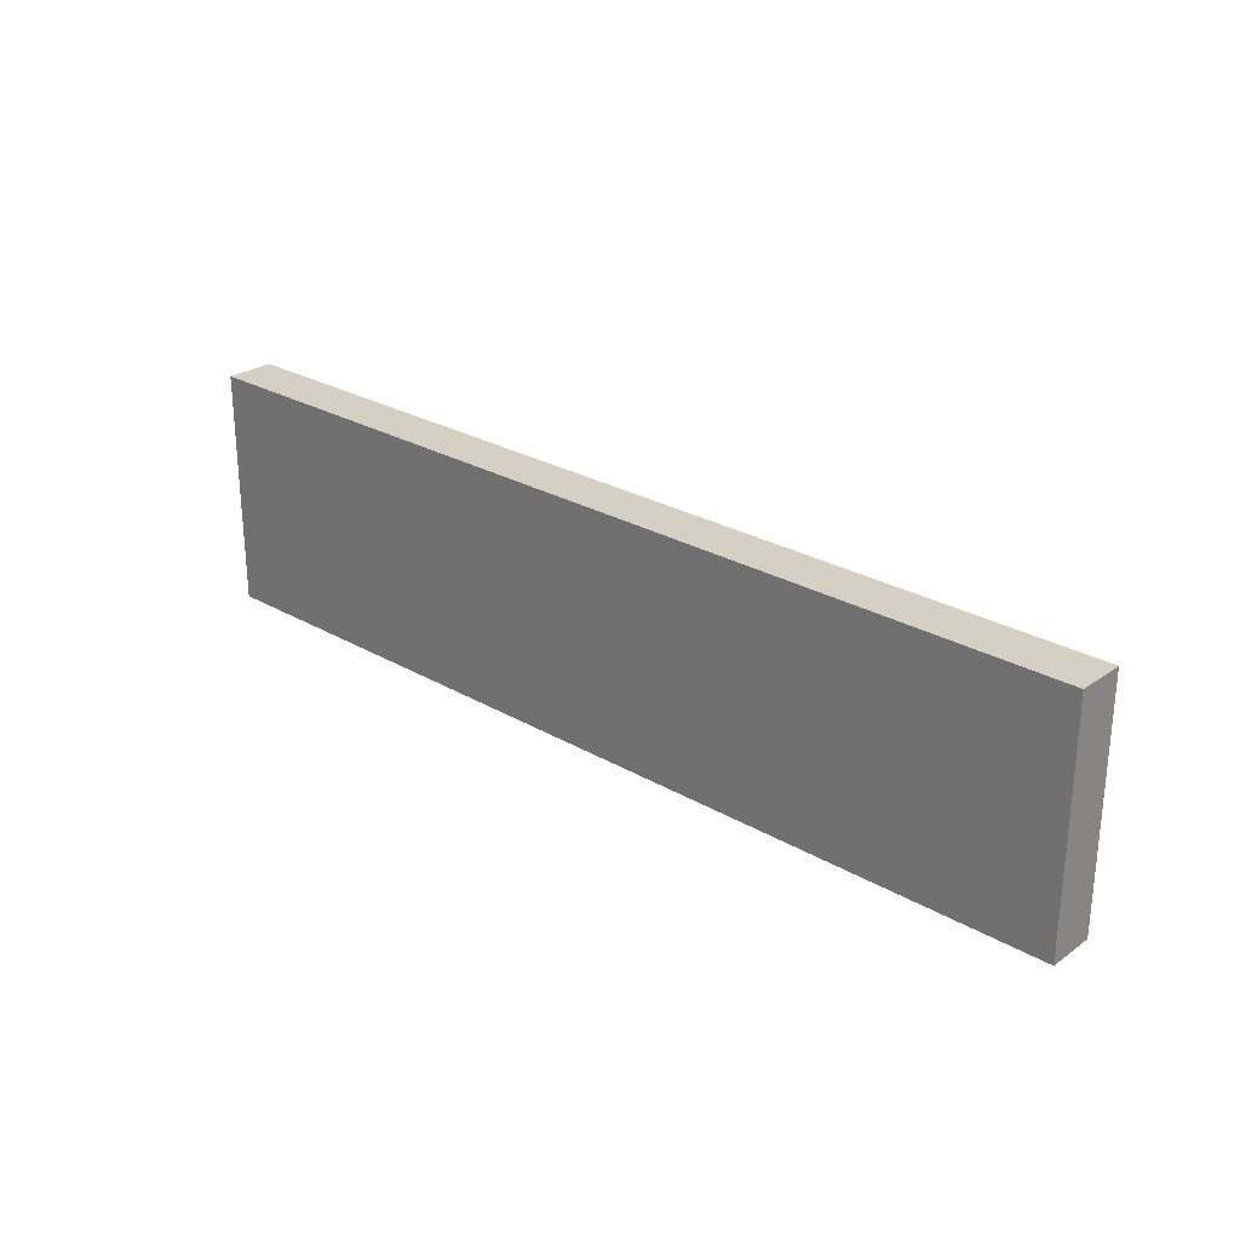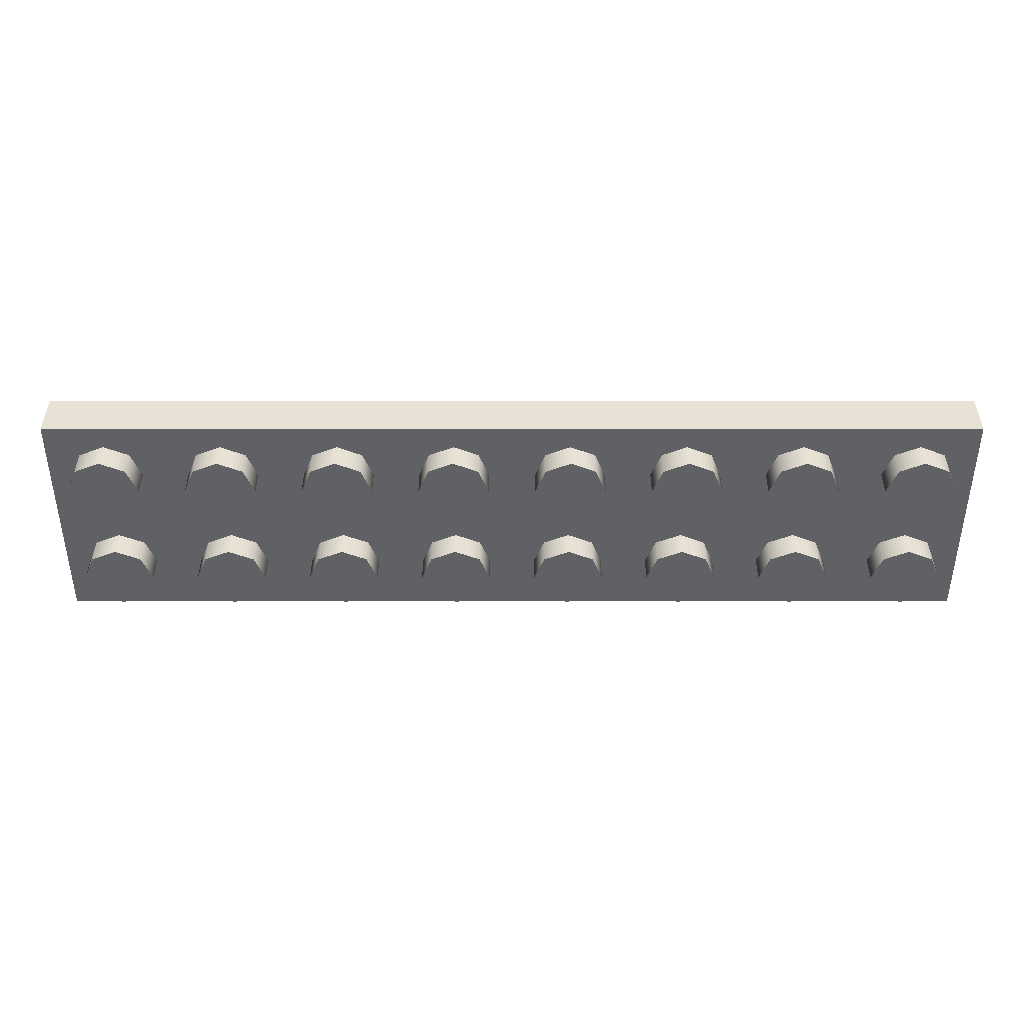
<metadata>
{"format":"obj","ext":"obj","renderer":"f3d","projection":"perspective","resolution":1024,"background":"white","views":[{"elev":26.4,"azim":42.3,"up":"+Z"},{"elev":40.1,"azim":-180.0,"up":"+Z"}]}
</metadata>
<code>
g round-lq-plate-2x8
v -0.318 0 -0.079 1 1 1
v 0.318 0 -0.079 1 1 1
v -0.318 0.032 -0.079 1 1 1
v 0.318 0.032 -0.079 1 1 1
v -0.318 0 0.079 1 1 1
v -0.318 0.032 0.079 1 1 1
v 0.318 0 0.079 1 1 1
v 0.318 0.032 0.079 1 1 1
v 0.3023 0.05 0.0395 1 1 1
v 0.2952 0.05 0.05647 1 1 1
v 0.2952 0.05 0.02253 1 1 1
v 0.2782 0.05 0.0155 1 1 1
v 0.2782 0.05 0.0635 1 1 1
v 0.2613 0.05 0.02253 1 1 1
v 0.2613 0.05 0.05647 1 1 1
v 0.2542 0.05 0.0395 1 1 1
v 0.2613 0.032 0.05647 1 1 1
v 0.2782 0.032 0.0635 1 1 1
v 0.2542 0.032 0.0395 1 1 1
v 0.2952 0.032 0.05647 1 1 1
v 0.3023 0.032 0.0395 1 1 1
v 0.2613 0.032 0.02253 1 1 1
v 0.2782 0.032 0.0155 1 1 1
v 0.2952 0.032 0.02253 1 1 1
v 0.3023 0.05 -0.0395 1 1 1
v 0.2952 0.05 -0.02253 1 1 1
v 0.2952 0.05 -0.05647 1 1 1
v 0.2782 0.05 -0.0635 1 1 1
v 0.2782 0.05 -0.0155 1 1 1
v 0.2613 0.05 -0.05647 1 1 1
v 0.2613 0.05 -0.02253 1 1 1
v 0.2542 0.05 -0.0395 1 1 1
v 0.2613 0.032 -0.02253 1 1 1
v 0.2782 0.032 -0.0155 1 1 1
v 0.2542 0.032 -0.0395 1 1 1
v 0.2952 0.032 -0.02253 1 1 1
v 0.3023 0.032 -0.0395 1 1 1
v 0.2613 0.032 -0.05647 1 1 1
v 0.2782 0.032 -0.0635 1 1 1
v 0.2952 0.032 -0.05647 1 1 1
v 0.1432 0.05 0.0395 1 1 1
v 0.1362 0.05 0.05647 1 1 1
v 0.1362 0.05 0.02253 1 1 1
v 0.1192 0.05 0.0155 1 1 1
v 0.1192 0.05 0.0635 1 1 1
v 0.1023 0.05 0.02253 1 1 1
v 0.1023 0.05 0.05647 1 1 1
v 0.09525 0.05 0.0395 1 1 1
v 0.1023 0.032 0.05647 1 1 1
v 0.1192 0.032 0.0635 1 1 1
v 0.09525 0.032 0.0395 1 1 1
v 0.1362 0.032 0.05647 1 1 1
v 0.1432 0.032 0.0395 1 1 1
v 0.1023 0.032 0.02253 1 1 1
v 0.1192 0.032 0.0155 1 1 1
v 0.1362 0.032 0.02253 1 1 1
v 0.06375 0.05 -0.0395 1 1 1
v 0.05672 0.05 -0.02253 1 1 1
v 0.05672 0.05 -0.05647 1 1 1
v 0.03975 0.05 -0.0635 1 1 1
v 0.03975 0.05 -0.0155 1 1 1
v 0.02278 0.05 -0.05647 1 1 1
v 0.02278 0.05 -0.02253 1 1 1
v 0.01575 0.05 -0.0395 1 1 1
v 0.02278 0.032 -0.02253 1 1 1
v 0.03975 0.032 -0.0155 1 1 1
v 0.01575 0.032 -0.0395 1 1 1
v 0.05672 0.032 -0.02253 1 1 1
v 0.06375 0.032 -0.0395 1 1 1
v 0.02278 0.032 -0.05647 1 1 1
v 0.03975 0.032 -0.0635 1 1 1
v 0.05672 0.032 -0.05647 1 1 1
v 0.2228 0.05 -0.0395 1 1 1
v 0.2157 0.05 -0.02253 1 1 1
v 0.2157 0.05 -0.05647 1 1 1
v 0.1988 0.05 -0.0635 1 1 1
v 0.1988 0.05 -0.0155 1 1 1
v 0.1818 0.05 -0.05647 1 1 1
v 0.1818 0.05 -0.02253 1 1 1
v 0.1747 0.05 -0.0395 1 1 1
v 0.1818 0.032 -0.02253 1 1 1
v 0.1988 0.032 -0.0155 1 1 1
v 0.1747 0.032 -0.0395 1 1 1
v 0.2157 0.032 -0.02253 1 1 1
v 0.2228 0.032 -0.0395 1 1 1
v 0.1818 0.032 -0.05647 1 1 1
v 0.1988 0.032 -0.0635 1 1 1
v 0.2157 0.032 -0.05647 1 1 1
v 0.06375 0.05 0.0395 1 1 1
v 0.05672 0.05 0.05647 1 1 1
v 0.05672 0.05 0.02253 1 1 1
v 0.03975 0.05 0.0155 1 1 1
v 0.03975 0.05 0.0635 1 1 1
v 0.02278 0.05 0.02253 1 1 1
v 0.02278 0.05 0.05647 1 1 1
v 0.01575 0.05 0.0395 1 1 1
v 0.02278 0.032 0.05647 1 1 1
v 0.03975 0.032 0.0635 1 1 1
v 0.01575 0.032 0.0395 1 1 1
v 0.05672 0.032 0.05647 1 1 1
v 0.06375 0.032 0.0395 1 1 1
v 0.02278 0.032 0.02253 1 1 1
v 0.03975 0.032 0.0155 1 1 1
v 0.05672 0.032 0.02253 1 1 1
v -0.1747 0.05 0.0395 1 1 1
v -0.1818 0.05 0.05647 1 1 1
v -0.1818 0.05 0.02253 1 1 1
v -0.1988 0.05 0.0155 1 1 1
v -0.1988 0.05 0.0635 1 1 1
v -0.2157 0.05 0.02253 1 1 1
v -0.2157 0.05 0.05647 1 1 1
v -0.2228 0.05 0.0395 1 1 1
v -0.2157 0.032 0.05647 1 1 1
v -0.1988 0.032 0.0635 1 1 1
v -0.2228 0.032 0.0395 1 1 1
v -0.1818 0.032 0.05647 1 1 1
v -0.1747 0.032 0.0395 1 1 1
v -0.2157 0.032 0.02253 1 1 1
v -0.1988 0.032 0.0155 1 1 1
v -0.1818 0.032 0.02253 1 1 1
v -0.2542 0.05 -0.0395 1 1 1
v -0.2613 0.05 -0.02253 1 1 1
v -0.2613 0.05 -0.05647 1 1 1
v -0.2782 0.05 -0.0635 1 1 1
v -0.2782 0.05 -0.0155 1 1 1
v -0.2952 0.05 -0.05647 1 1 1
v -0.2952 0.05 -0.02253 1 1 1
v -0.3023 0.05 -0.0395 1 1 1
v -0.2952 0.032 -0.02253 1 1 1
v -0.2782 0.032 -0.0155 1 1 1
v -0.3023 0.032 -0.0395 1 1 1
v -0.2613 0.032 -0.02253 1 1 1
v -0.2542 0.032 -0.0395 1 1 1
v -0.2952 0.032 -0.05647 1 1 1
v -0.2782 0.032 -0.0635 1 1 1
v -0.2613 0.032 -0.05647 1 1 1
v -0.09525 0.05 0.0395 1 1 1
v -0.1023 0.05 0.05647 1 1 1
v -0.1023 0.05 0.02253 1 1 1
v -0.1192 0.05 0.0155 1 1 1
v -0.1192 0.05 0.0635 1 1 1
v -0.1362 0.05 0.02253 1 1 1
v -0.1362 0.05 0.05647 1 1 1
v -0.1432 0.05 0.0395 1 1 1
v -0.1362 0.032 0.05647 1 1 1
v -0.1192 0.032 0.0635 1 1 1
v -0.1432 0.032 0.0395 1 1 1
v -0.1023 0.032 0.05647 1 1 1
v -0.09525 0.032 0.0395 1 1 1
v -0.1362 0.032 0.02253 1 1 1
v -0.1192 0.032 0.0155 1 1 1
v -0.1023 0.032 0.02253 1 1 1
v -0.01575 0.05 -0.0395 1 1 1
v -0.02278 0.05 -0.02253 1 1 1
v -0.02278 0.05 -0.05647 1 1 1
v -0.03975 0.05 -0.0635 1 1 1
v -0.03975 0.05 -0.0155 1 1 1
v -0.05672 0.05 -0.05647 1 1 1
v -0.05672 0.05 -0.02253 1 1 1
v -0.06375 0.05 -0.0395 1 1 1
v -0.05672 0.032 -0.02253 1 1 1
v -0.03975 0.032 -0.0155 1 1 1
v -0.06375 0.032 -0.0395 1 1 1
v -0.02278 0.032 -0.02253 1 1 1
v -0.01575 0.032 -0.0395 1 1 1
v -0.05672 0.032 -0.05647 1 1 1
v -0.03975 0.032 -0.0635 1 1 1
v -0.02278 0.032 -0.05647 1 1 1
v -0.09525 0.05 -0.0395 1 1 1
v -0.1023 0.05 -0.02253 1 1 1
v -0.1023 0.05 -0.05647 1 1 1
v -0.1192 0.05 -0.0635 1 1 1
v -0.1192 0.05 -0.0155 1 1 1
v -0.1362 0.05 -0.05647 1 1 1
v -0.1362 0.05 -0.02253 1 1 1
v -0.1432 0.05 -0.0395 1 1 1
v -0.1362 0.032 -0.02253 1 1 1
v -0.1192 0.032 -0.0155 1 1 1
v -0.1432 0.032 -0.0395 1 1 1
v -0.1023 0.032 -0.02253 1 1 1
v -0.09525 0.032 -0.0395 1 1 1
v -0.1362 0.032 -0.05647 1 1 1
v -0.1192 0.032 -0.0635 1 1 1
v -0.1023 0.032 -0.05647 1 1 1
v -0.1747 0.05 -0.0395 1 1 1
v -0.1818 0.05 -0.02253 1 1 1
v -0.1818 0.05 -0.05647 1 1 1
v -0.1988 0.05 -0.0635 1 1 1
v -0.1988 0.05 -0.0155 1 1 1
v -0.2157 0.05 -0.05647 1 1 1
v -0.2157 0.05 -0.02253 1 1 1
v -0.2228 0.05 -0.0395 1 1 1
v -0.2157 0.032 -0.02253 1 1 1
v -0.1988 0.032 -0.0155 1 1 1
v -0.2228 0.032 -0.0395 1 1 1
v -0.1818 0.032 -0.02253 1 1 1
v -0.1747 0.032 -0.0395 1 1 1
v -0.2157 0.032 -0.05647 1 1 1
v -0.1988 0.032 -0.0635 1 1 1
v -0.1818 0.032 -0.05647 1 1 1
v 0.1432 0.05 -0.0395 1 1 1
v 0.1362 0.05 -0.02253 1 1 1
v 0.1362 0.05 -0.05647 1 1 1
v 0.1192 0.05 -0.0635 1 1 1
v 0.1192 0.05 -0.0155 1 1 1
v 0.1023 0.05 -0.05647 1 1 1
v 0.1023 0.05 -0.02253 1 1 1
v 0.09525 0.05 -0.0395 1 1 1
v 0.1023 0.032 -0.02253 1 1 1
v 0.1192 0.032 -0.0155 1 1 1
v 0.09525 0.032 -0.0395 1 1 1
v 0.1362 0.032 -0.02253 1 1 1
v 0.1432 0.032 -0.0395 1 1 1
v 0.1023 0.032 -0.05647 1 1 1
v 0.1192 0.032 -0.0635 1 1 1
v 0.1362 0.032 -0.05647 1 1 1
v -0.2542 0.05 0.0395 1 1 1
v -0.2613 0.05 0.05647 1 1 1
v -0.2613 0.05 0.02253 1 1 1
v -0.2782 0.05 0.0155 1 1 1
v -0.2782 0.05 0.0635 1 1 1
v -0.2952 0.05 0.02253 1 1 1
v -0.2952 0.05 0.05647 1 1 1
v -0.3023 0.05 0.0395 1 1 1
v -0.2952 0.032 0.05647 1 1 1
v -0.2782 0.032 0.0635 1 1 1
v -0.3023 0.032 0.0395 1 1 1
v -0.2613 0.032 0.05647 1 1 1
v -0.2542 0.032 0.0395 1 1 1
v -0.2952 0.032 0.02253 1 1 1
v -0.2782 0.032 0.0155 1 1 1
v -0.2613 0.032 0.02253 1 1 1
v 0.2228 0.05 0.0395 1 1 1
v 0.2157 0.05 0.05647 1 1 1
v 0.2157 0.05 0.02253 1 1 1
v 0.1988 0.05 0.0155 1 1 1
v 0.1988 0.05 0.0635 1 1 1
v 0.1818 0.05 0.02253 1 1 1
v 0.1818 0.05 0.05647 1 1 1
v 0.1747 0.05 0.0395 1 1 1
v 0.1818 0.032 0.05647 1 1 1
v 0.1988 0.032 0.0635 1 1 1
v 0.1747 0.032 0.0395 1 1 1
v 0.2157 0.032 0.05647 1 1 1
v 0.2228 0.032 0.0395 1 1 1
v 0.1818 0.032 0.02253 1 1 1
v 0.1988 0.032 0.0155 1 1 1
v 0.2157 0.032 0.02253 1 1 1
v -0.01575 0.05 0.0395 1 1 1
v -0.02278 0.05 0.05647 1 1 1
v -0.02278 0.05 0.02253 1 1 1
v -0.03975 0.05 0.0155 1 1 1
v -0.03975 0.05 0.0635 1 1 1
v -0.05672 0.05 0.02253 1 1 1
v -0.05672 0.05 0.05647 1 1 1
v -0.06375 0.05 0.0395 1 1 1
v -0.05672 0.032 0.05647 1 1 1
v -0.03975 0.032 0.0635 1 1 1
v -0.06375 0.032 0.0395 1 1 1
v -0.02278 0.032 0.05647 1 1 1
v -0.01575 0.032 0.0395 1 1 1
v -0.05672 0.032 0.02253 1 1 1
v -0.03975 0.032 0.0155 1 1 1
v -0.02278 0.032 0.02253 1 1 1
f 3 2 1
f 2 3 4
f 5 3 1
f 3 5 6
f 5 2 7
f 2 5 1
f 8 2 4
f 2 8 7
f 8 5 7
f 5 8 6
f 3 8 4
f 8 3 6
f 11 10 9
f 10 11 12
f 10 12 13
f 13 12 14
f 13 14 15
f 15 14 16
f 17 13 15
f 16 17 15
f 13 17 18
f 17 16 19
f 18 10 13
f 10 18 20
f 21 10 20
f 10 21 9
f 14 19 16
f 19 14 22
f 14 23 22
f 23 14 12
f 24 9 21
f 12 24 23
f 9 24 11
f 24 12 11
f 27 26 25
f 26 27 28
f 26 28 29
f 29 28 30
f 29 30 31
f 31 30 32
f 33 29 31
f 32 33 31
f 29 33 34
f 33 32 35
f 34 26 29
f 26 34 36
f 37 26 36
f 26 37 25
f 30 35 32
f 35 30 38
f 30 39 38
f 39 30 28
f 40 25 37
f 28 40 39
f 25 40 27
f 40 28 27
f 43 42 41
f 42 43 44
f 42 44 45
f 45 44 46
f 45 46 47
f 47 46 48
f 49 45 47
f 48 49 47
f 45 49 50
f 49 48 51
f 50 42 45
f 42 50 52
f 53 42 52
f 42 53 41
f 46 51 48
f 51 46 54
f 46 55 54
f 55 46 44
f 56 41 53
f 44 56 55
f 41 56 43
f 56 44 43
f 59 58 57
f 58 59 60
f 58 60 61
f 61 60 62
f 61 62 63
f 63 62 64
f 65 61 63
f 64 65 63
f 61 65 66
f 65 64 67
f 66 58 61
f 58 66 68
f 69 58 68
f 58 69 57
f 62 67 64
f 67 62 70
f 62 71 70
f 71 62 60
f 72 57 69
f 60 72 71
f 57 72 59
f 72 60 59
f 75 74 73
f 74 75 76
f 74 76 77
f 77 76 78
f 77 78 79
f 79 78 80
f 81 77 79
f 80 81 79
f 77 81 82
f 81 80 83
f 82 74 77
f 74 82 84
f 85 74 84
f 74 85 73
f 78 83 80
f 83 78 86
f 78 87 86
f 87 78 76
f 88 73 85
f 76 88 87
f 73 88 75
f 88 76 75
f 91 90 89
f 90 91 92
f 90 92 93
f 93 92 94
f 93 94 95
f 95 94 96
f 97 93 95
f 96 97 95
f 93 97 98
f 97 96 99
f 98 90 93
f 90 98 100
f 101 90 100
f 90 101 89
f 94 99 96
f 99 94 102
f 94 103 102
f 103 94 92
f 104 89 101
f 92 104 103
f 89 104 91
f 104 92 91
f 107 106 105
f 106 107 108
f 106 108 109
f 109 108 110
f 109 110 111
f 111 110 112
f 113 109 111
f 112 113 111
f 109 113 114
f 113 112 115
f 114 106 109
f 106 114 116
f 117 106 116
f 106 117 105
f 110 115 112
f 115 110 118
f 110 119 118
f 119 110 108
f 120 105 117
f 108 120 119
f 105 120 107
f 120 108 107
f 123 122 121
f 122 123 124
f 122 124 125
f 125 124 126
f 125 126 127
f 127 126 128
f 129 125 127
f 128 129 127
f 125 129 130
f 129 128 131
f 130 122 125
f 122 130 132
f 133 122 132
f 122 133 121
f 126 131 128
f 131 126 134
f 126 135 134
f 135 126 124
f 136 121 133
f 124 136 135
f 121 136 123
f 136 124 123
f 139 138 137
f 138 139 140
f 138 140 141
f 141 140 142
f 141 142 143
f 143 142 144
f 145 141 143
f 144 145 143
f 141 145 146
f 145 144 147
f 146 138 141
f 138 146 148
f 149 138 148
f 138 149 137
f 142 147 144
f 147 142 150
f 142 151 150
f 151 142 140
f 152 137 149
f 140 152 151
f 137 152 139
f 152 140 139
f 155 154 153
f 154 155 156
f 154 156 157
f 157 156 158
f 157 158 159
f 159 158 160
f 161 157 159
f 160 161 159
f 157 161 162
f 161 160 163
f 162 154 157
f 154 162 164
f 165 154 164
f 154 165 153
f 158 163 160
f 163 158 166
f 158 167 166
f 167 158 156
f 168 153 165
f 156 168 167
f 153 168 155
f 168 156 155
f 171 170 169
f 170 171 172
f 170 172 173
f 173 172 174
f 173 174 175
f 175 174 176
f 177 173 175
f 176 177 175
f 173 177 178
f 177 176 179
f 178 170 173
f 170 178 180
f 181 170 180
f 170 181 169
f 174 179 176
f 179 174 182
f 174 183 182
f 183 174 172
f 184 169 181
f 172 184 183
f 169 184 171
f 184 172 171
f 187 186 185
f 186 187 188
f 186 188 189
f 189 188 190
f 189 190 191
f 191 190 192
f 193 189 191
f 192 193 191
f 189 193 194
f 193 192 195
f 194 186 189
f 186 194 196
f 197 186 196
f 186 197 185
f 190 195 192
f 195 190 198
f 190 199 198
f 199 190 188
f 200 185 197
f 188 200 199
f 185 200 187
f 200 188 187
f 203 202 201
f 202 203 204
f 202 204 205
f 205 204 206
f 205 206 207
f 207 206 208
f 209 205 207
f 208 209 207
f 205 209 210
f 209 208 211
f 210 202 205
f 202 210 212
f 213 202 212
f 202 213 201
f 206 211 208
f 211 206 214
f 206 215 214
f 215 206 204
f 216 201 213
f 204 216 215
f 201 216 203
f 216 204 203
f 219 218 217
f 218 219 220
f 218 220 221
f 221 220 222
f 221 222 223
f 223 222 224
f 225 221 223
f 224 225 223
f 221 225 226
f 225 224 227
f 226 218 221
f 218 226 228
f 229 218 228
f 218 229 217
f 222 227 224
f 227 222 230
f 222 231 230
f 231 222 220
f 232 217 229
f 220 232 231
f 217 232 219
f 232 220 219
f 235 234 233
f 234 235 236
f 234 236 237
f 237 236 238
f 237 238 239
f 239 238 240
f 241 237 239
f 240 241 239
f 237 241 242
f 241 240 243
f 242 234 237
f 234 242 244
f 245 234 244
f 234 245 233
f 238 243 240
f 243 238 246
f 238 247 246
f 247 238 236
f 248 233 245
f 236 248 247
f 233 248 235
f 248 236 235
f 251 250 249
f 250 251 252
f 250 252 253
f 253 252 254
f 253 254 255
f 255 254 256
f 257 253 255
f 256 257 255
f 253 257 258
f 257 256 259
f 258 250 253
f 250 258 260
f 261 250 260
f 250 261 249
f 254 259 256
f 259 254 262
f 254 263 262
f 263 254 252
f 264 249 261
f 252 264 263
f 249 264 251
f 264 252 251
g round-lq-plate-2x8
f 3 2 1
f 2 3 4
f 5 3 1
f 3 5 6
f 5 2 7
f 2 5 1
f 8 2 4
f 2 8 7
f 8 5 7
f 5 8 6
f 3 8 4
f 8 3 6
f 11 10 9
f 10 11 12
f 10 12 13
f 13 12 14
f 13 14 15
f 15 14 16
f 17 13 15
f 16 17 15
f 13 17 18
f 17 16 19
f 18 10 13
f 10 18 20
f 21 10 20
f 10 21 9
f 14 19 16
f 19 14 22
f 14 23 22
f 23 14 12
f 24 9 21
f 12 24 23
f 9 24 11
f 24 12 11
f 27 26 25
f 26 27 28
f 26 28 29
f 29 28 30
f 29 30 31
f 31 30 32
f 33 29 31
f 32 33 31
f 29 33 34
f 33 32 35
f 34 26 29
f 26 34 36
f 37 26 36
f 26 37 25
f 30 35 32
f 35 30 38
f 30 39 38
f 39 30 28
f 40 25 37
f 28 40 39
f 25 40 27
f 40 28 27
f 43 42 41
f 42 43 44
f 42 44 45
f 45 44 46
f 45 46 47
f 47 46 48
f 49 45 47
f 48 49 47
f 45 49 50
f 49 48 51
f 50 42 45
f 42 50 52
f 53 42 52
f 42 53 41
f 46 51 48
f 51 46 54
f 46 55 54
f 55 46 44
f 56 41 53
f 44 56 55
f 41 56 43
f 56 44 43
f 59 58 57
f 58 59 60
f 58 60 61
f 61 60 62
f 61 62 63
f 63 62 64
f 65 61 63
f 64 65 63
f 61 65 66
f 65 64 67
f 66 58 61
f 58 66 68
f 69 58 68
f 58 69 57
f 62 67 64
f 67 62 70
f 62 71 70
f 71 62 60
f 72 57 69
f 60 72 71
f 57 72 59
f 72 60 59
f 75 74 73
f 74 75 76
f 74 76 77
f 77 76 78
f 77 78 79
f 79 78 80
f 81 77 79
f 80 81 79
f 77 81 82
f 81 80 83
f 82 74 77
f 74 82 84
f 85 74 84
f 74 85 73
f 78 83 80
f 83 78 86
f 78 87 86
f 87 78 76
f 88 73 85
f 76 88 87
f 73 88 75
f 88 76 75
f 91 90 89
f 90 91 92
f 90 92 93
f 93 92 94
f 93 94 95
f 95 94 96
f 97 93 95
f 96 97 95
f 93 97 98
f 97 96 99
f 98 90 93
f 90 98 100
f 101 90 100
f 90 101 89
f 94 99 96
f 99 94 102
f 94 103 102
f 103 94 92
f 104 89 101
f 92 104 103
f 89 104 91
f 104 92 91
f 107 106 105
f 106 107 108
f 106 108 109
f 109 108 110
f 109 110 111
f 111 110 112
f 113 109 111
f 112 113 111
f 109 113 114
f 113 112 115
f 114 106 109
f 106 114 116
f 117 106 116
f 106 117 105
f 110 115 112
f 115 110 118
f 110 119 118
f 119 110 108
f 120 105 117
f 108 120 119
f 105 120 107
f 120 108 107
f 123 122 121
f 122 123 124
f 122 124 125
f 125 124 126
f 125 126 127
f 127 126 128
f 129 125 127
f 128 129 127
f 125 129 130
f 129 128 131
f 130 122 125
f 122 130 132
f 133 122 132
f 122 133 121
f 126 131 128
f 131 126 134
f 126 135 134
f 135 126 124
f 136 121 133
f 124 136 135
f 121 136 123
f 136 124 123
f 139 138 137
f 138 139 140
f 138 140 141
f 141 140 142
f 141 142 143
f 143 142 144
f 145 141 143
f 144 145 143
f 141 145 146
f 145 144 147
f 146 138 141
f 138 146 148
f 149 138 148
f 138 149 137
f 142 147 144
f 147 142 150
f 142 151 150
f 151 142 140
f 152 137 149
f 140 152 151
f 137 152 139
f 152 140 139
f 155 154 153
f 154 155 156
f 154 156 157
f 157 156 158
f 157 158 159
f 159 158 160
f 161 157 159
f 160 161 159
f 157 161 162
f 161 160 163
f 162 154 157
f 154 162 164
f 165 154 164
f 154 165 153
f 158 163 160
f 163 158 166
f 158 167 166
f 167 158 156
f 168 153 165
f 156 168 167
f 153 168 155
f 168 156 155
f 171 170 169
f 170 171 172
f 170 172 173
f 173 172 174
f 173 174 175
f 175 174 176
f 177 173 175
f 176 177 175
f 173 177 178
f 177 176 179
f 178 170 173
f 170 178 180
f 181 170 180
f 170 181 169
f 174 179 176
f 179 174 182
f 174 183 182
f 183 174 172
f 184 169 181
f 172 184 183
f 169 184 171
f 184 172 171
f 187 186 185
f 186 187 188
f 186 188 189
f 189 188 190
f 189 190 191
f 191 190 192
f 193 189 191
f 192 193 191
f 189 193 194
f 193 192 195
f 194 186 189
f 186 194 196
f 197 186 196
f 186 197 185
f 190 195 192
f 195 190 198
f 190 199 198
f 199 190 188
f 200 185 197
f 188 200 199
f 185 200 187
f 200 188 187
f 203 202 201
f 202 203 204
f 202 204 205
f 205 204 206
f 205 206 207
f 207 206 208
f 209 205 207
f 208 209 207
f 205 209 210
f 209 208 211
f 210 202 205
f 202 210 212
f 213 202 212
f 202 213 201
f 206 211 208
f 211 206 214
f 206 215 214
f 215 206 204
f 216 201 213
f 204 216 215
f 201 216 203
f 216 204 203
f 219 218 217
f 218 219 220
f 218 220 221
f 221 220 222
f 221 222 223
f 223 222 224
f 225 221 223
f 224 225 223
f 221 225 226
f 225 224 227
f 226 218 221
f 218 226 228
f 229 218 228
f 218 229 217
f 222 227 224
f 227 222 230
f 222 231 230
f 231 222 220
f 232 217 229
f 220 232 231
f 217 232 219
f 232 220 219
f 235 234 233
f 234 235 236
f 234 236 237
f 237 236 238
f 237 238 239
f 239 238 240
f 241 237 239
f 240 241 239
f 237 241 242
f 241 240 243
f 242 234 237
f 234 242 244
f 245 234 244
f 234 245 233
f 238 243 240
f 243 238 246
f 238 247 246
f 247 238 236
f 248 233 245
f 236 248 247
f 233 248 235
f 248 236 235
f 251 250 249
f 250 251 252
f 250 252 253
f 253 252 254
f 253 254 255
f 255 254 256
f 257 253 255
f 256 257 255
f 253 257 258
f 257 256 259
f 258 250 253
f 250 258 260
f 261 250 260
f 250 261 249
f 254 259 256
f 259 254 262
f 254 263 262
f 263 254 252
f 264 249 261
f 252 264 263
f 249 264 251
f 264 252 251

</code>
